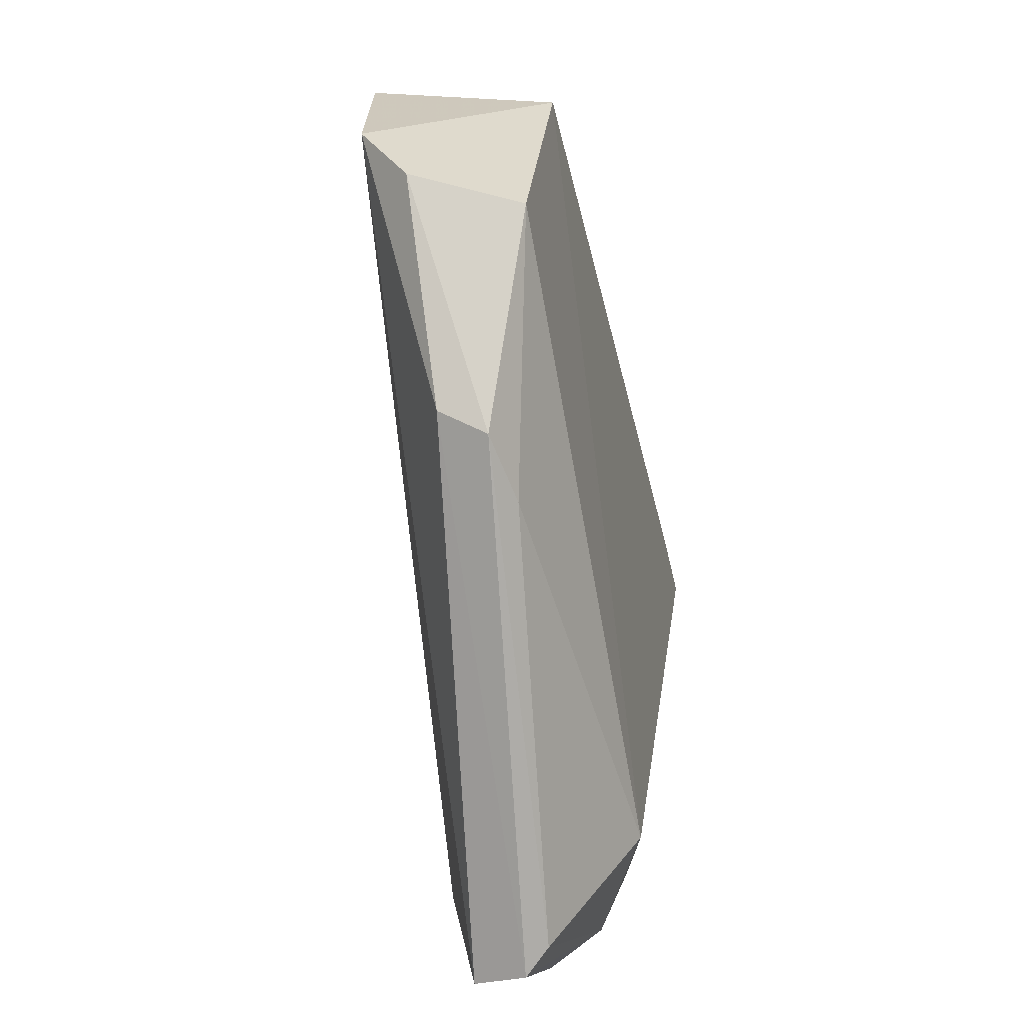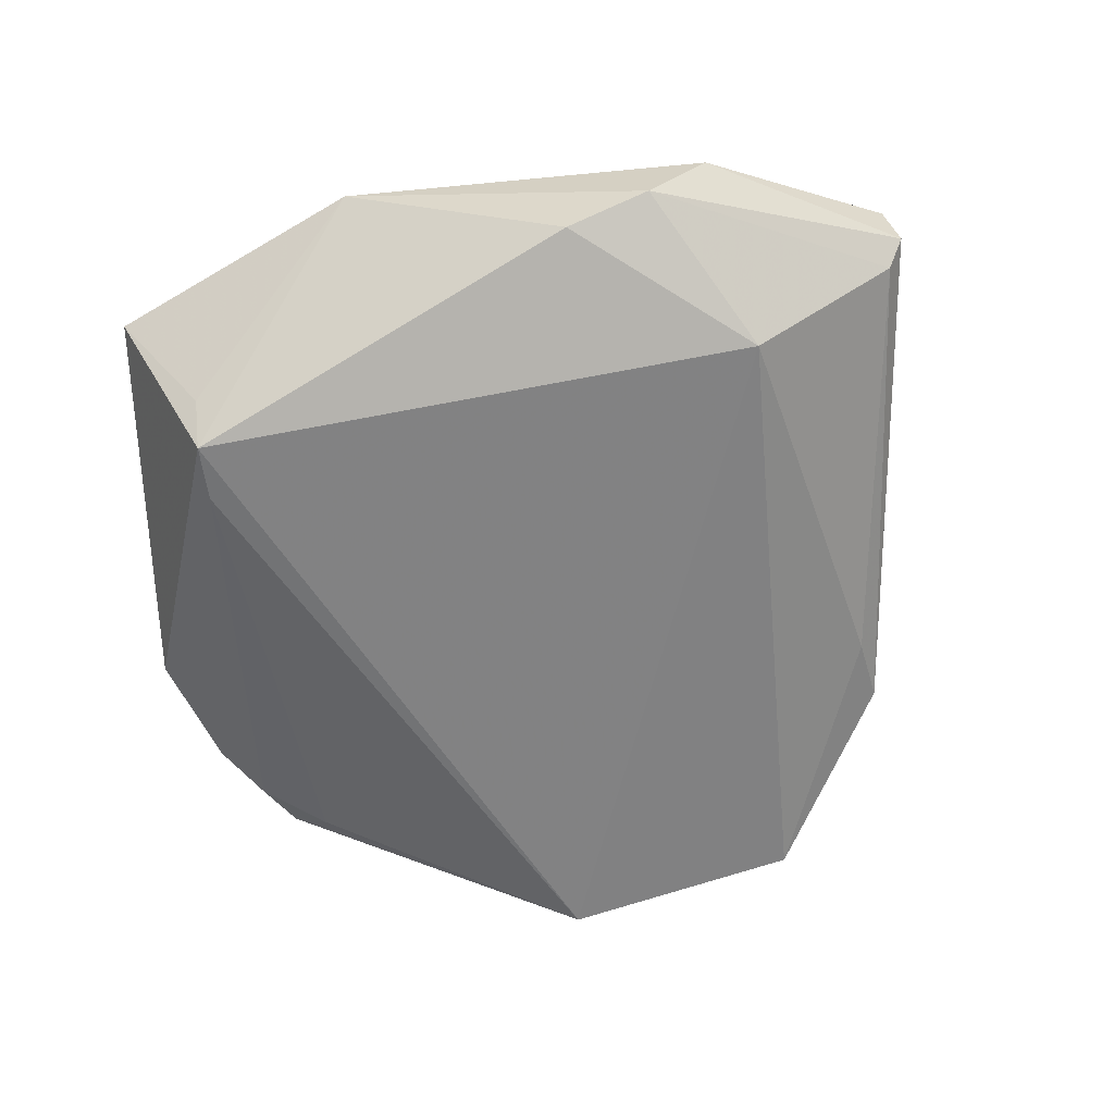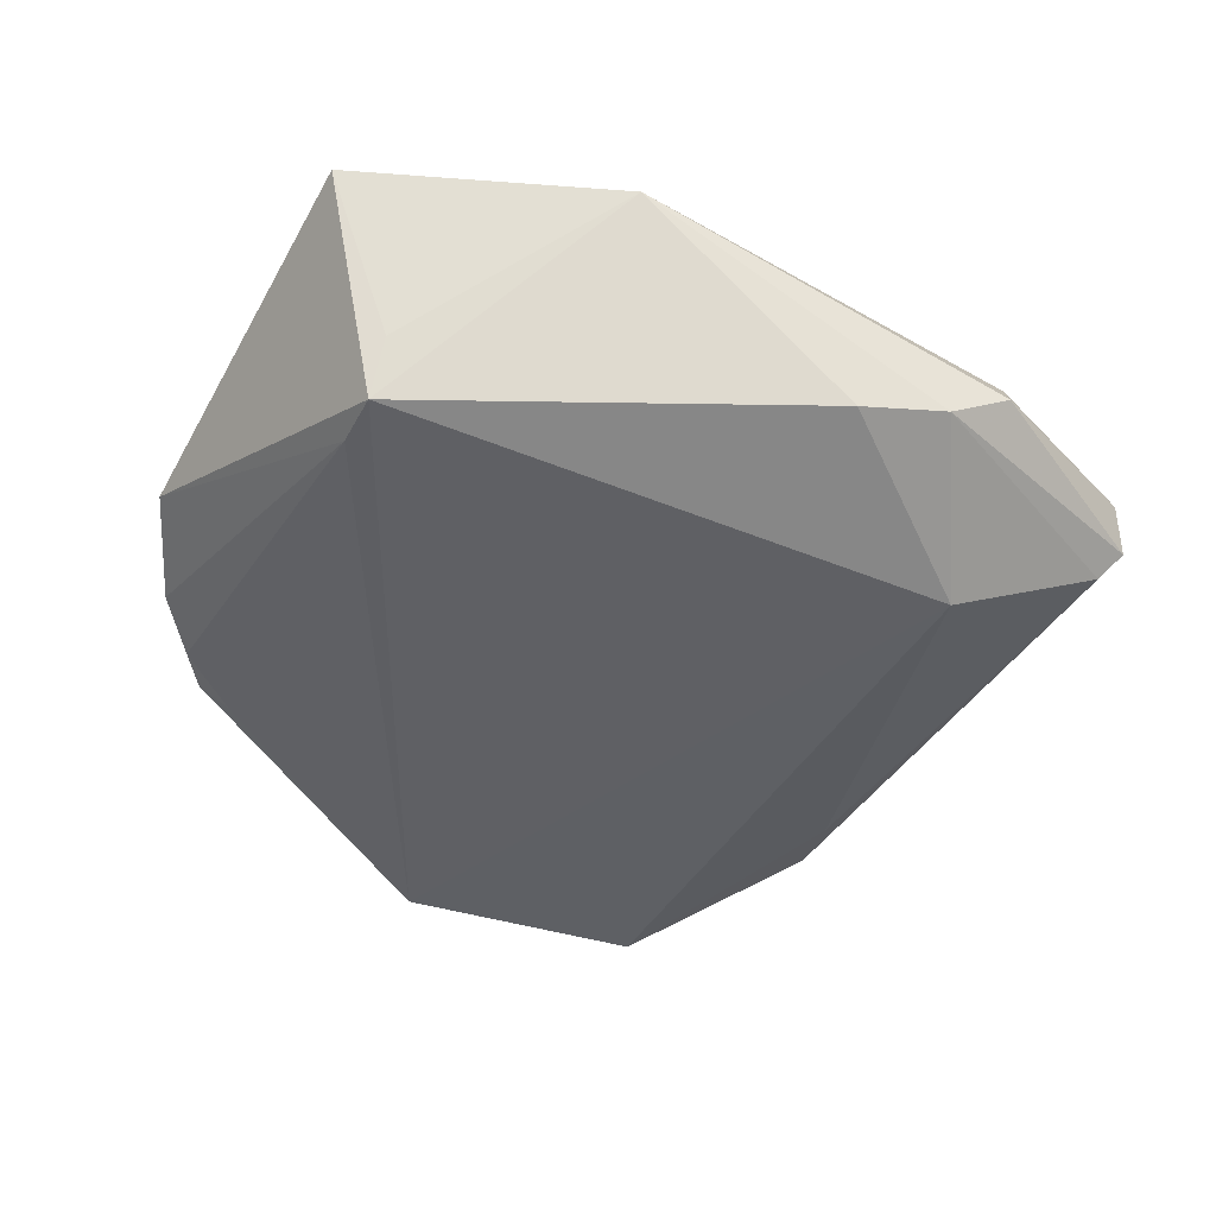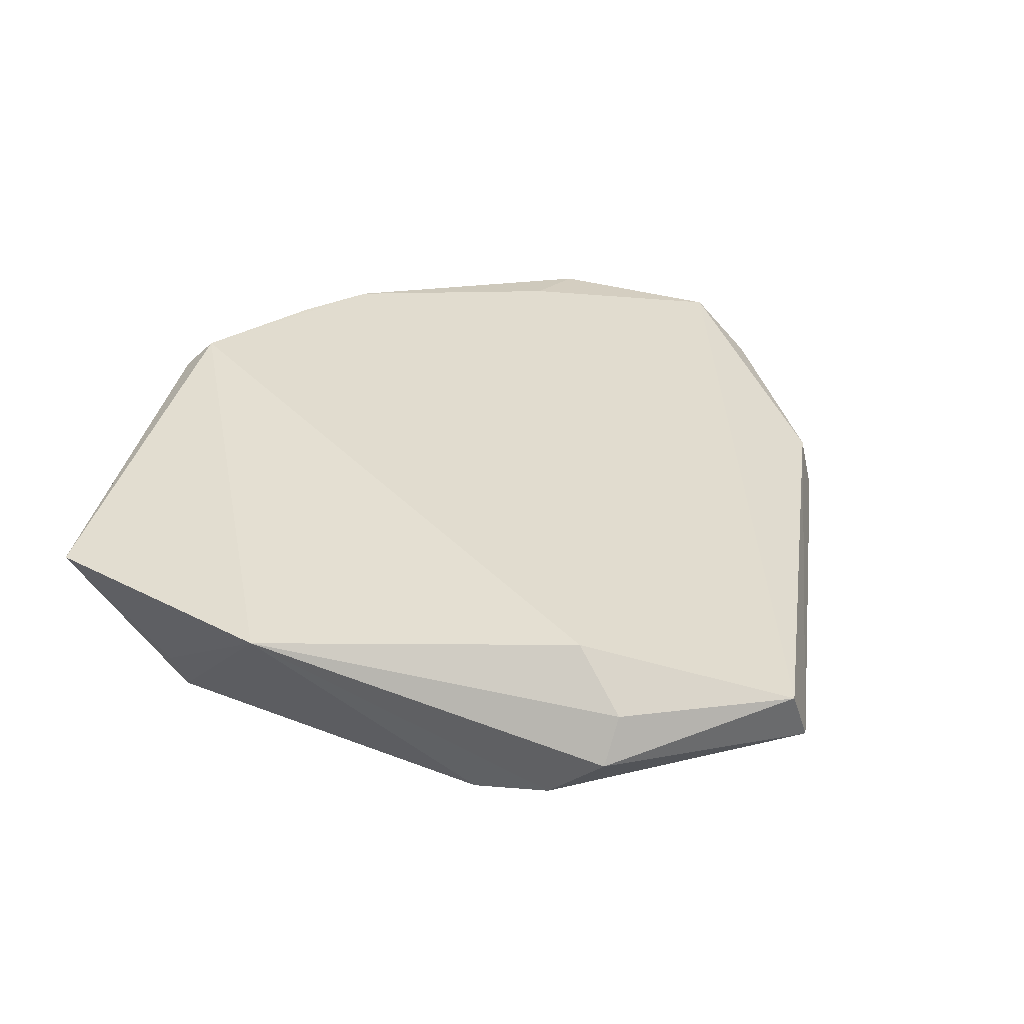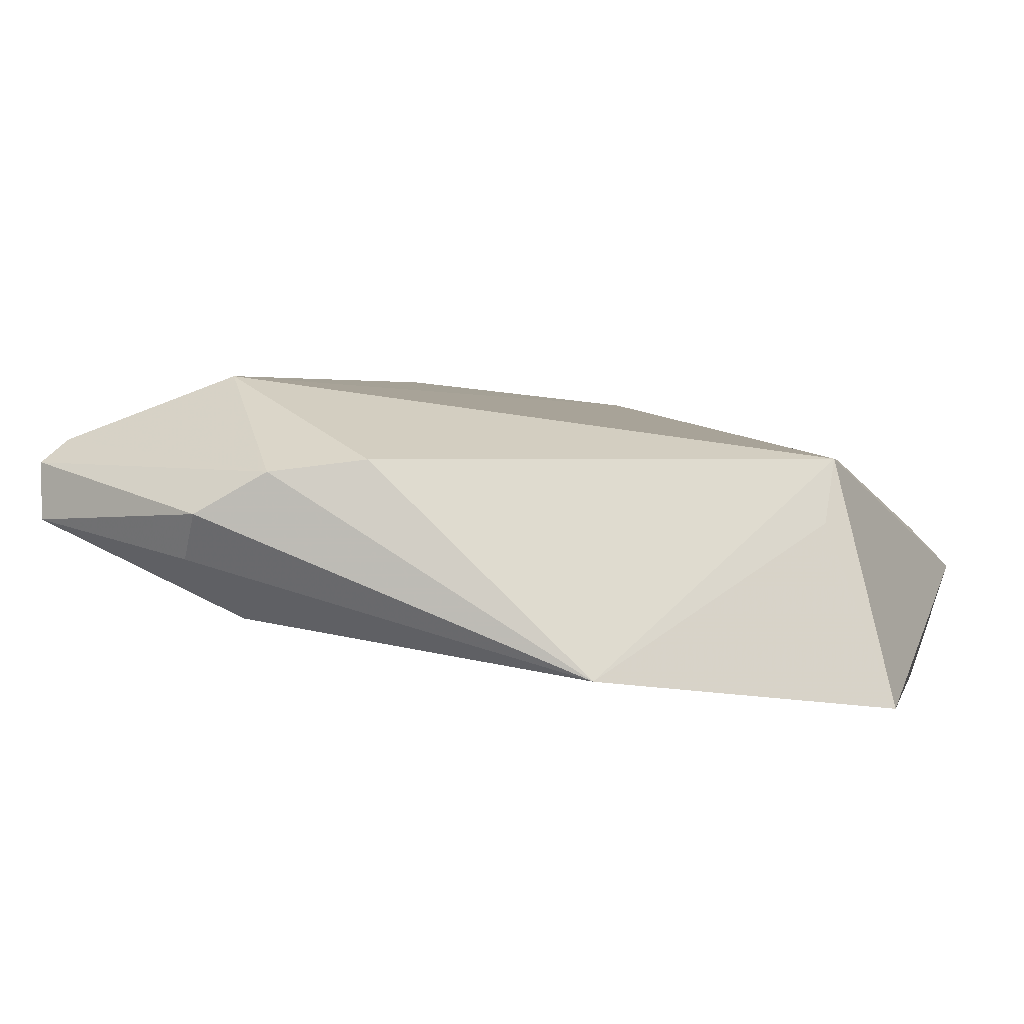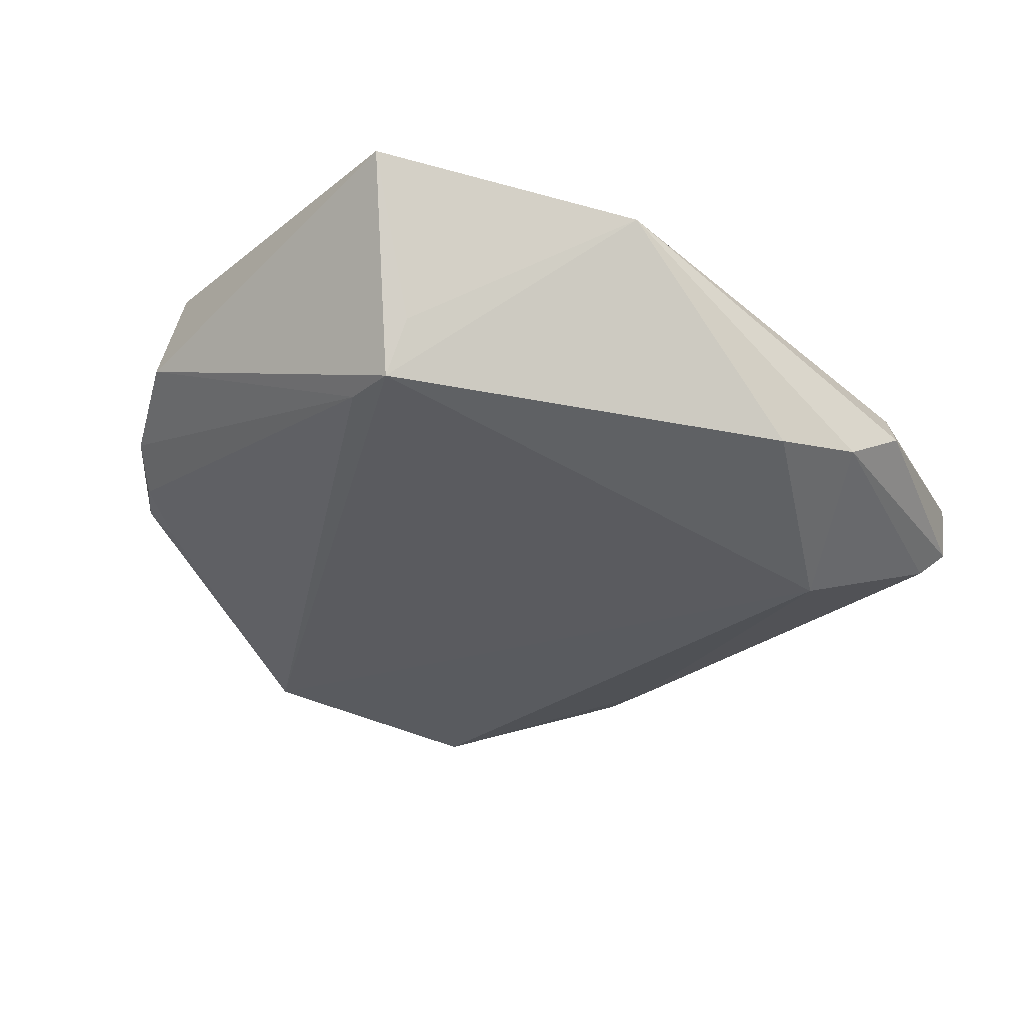
<metadata>
{"format":"obj","ext":"obj","renderer":"f3d","projection":"perspective","resolution":1024,"background":"white","views":[{"elev":33.7,"azim":96.8,"up":"+Y"},{"elev":-72.1,"azim":20.3,"up":"+Z"},{"elev":-54.8,"azim":-13.1,"up":"+Z"},{"elev":24.4,"azim":27.5,"up":"+Z"},{"elev":-73.5,"azim":174.1,"up":"+Y"},{"elev":-43.1,"azim":-26.1,"up":"+Z"}]}
</metadata>
<code>
v 0.04231 0.02476 0.03904
v 0.06502 -0.01416 0.03033
v 0.04633 0.02319 0.02979
v 0.02363 -0.01663 0.02199
v 0.01627 -0.001565 0.03988
v 0.0556 -0.01112 0.02215
v 0.05437 0.01527 0.03342
v 0.05347 -0.01881 0.03317
v 0.01763 0.01021 0.03125
v 0.03245 0.02265 0.02987
v 0.04597 0.02435 0.03608
v 0.05528 0.01465 0.03067
v 0.03201 0.01841 0.04022
v 0.01971 -0.02305 0.03311
v 0.05268 -0.02116 0.02443
v 0.01665 0.007465 0.03047
v 0.0555 0.01076 0.0291
v 0.06542 -0.01298 0.0275
v 0.02146 0.01069 0.04068
v 0.03241 0.02269 0.04002
v 0.03543 -0.02588 0.03219
v 0.05624 -0.02112 0.02705
v 0.04769 -0.02102 0.02331
v 0.02289 -0.01342 0.02288
v 0.01954 0.0108 0.03047
v 0.01371 -0.002127 0.03154
v 0.06421 -0.01181 0.02642
v 0.01531 0.003452 0.03511
v 0.02393 -0.0187 0.02493
v 0.05661 -0.02002 0.02986
v 0.01486 -0.002414 0.03843
v 0.01491 0.004368 0.03127
v 0.01961 0.009651 0.03798
v 0.01562 0.0006332 0.03866
v 0.01924 0.006342 0.04044
f 7 1 2
f 8 2 1
f 10 6 4
f 10 3 6
f 10 1 3
f 11 3 1
f 11 1 7
f 12 11 7
f 12 3 11
f 13 8 1
f 17 6 3
f 17 3 12
f 18 12 7
f 18 7 2
f 19 5 8
f 19 8 13
f 20 13 1
f 20 1 10
f 20 19 13
f 20 10 9
f 20 9 19
f 21 8 5
f 21 5 14
f 22 21 15
f 22 18 2
f 22 15 18
f 23 4 6
f 23 6 15
f 23 21 4
f 23 15 21
f 24 10 4
f 25 16 9
f 25 9 10
f 25 24 16
f 25 10 24
f 26 4 14
f 26 24 4
f 27 17 12
f 27 12 18
f 27 6 17
f 27 18 15
f 27 15 6
f 29 21 14
f 29 14 4
f 29 4 21
f 30 22 2
f 30 2 8
f 30 8 21
f 30 21 22
f 31 26 14
f 31 14 5
f 31 28 26
f 32 16 24
f 32 24 26
f 32 26 28
f 32 28 9
f 32 9 16
f 33 19 9
f 33 9 28
f 34 31 5
f 34 28 31
f 34 33 28
f 35 34 5
f 35 5 19
f 35 19 33
f 35 33 34

</code>
